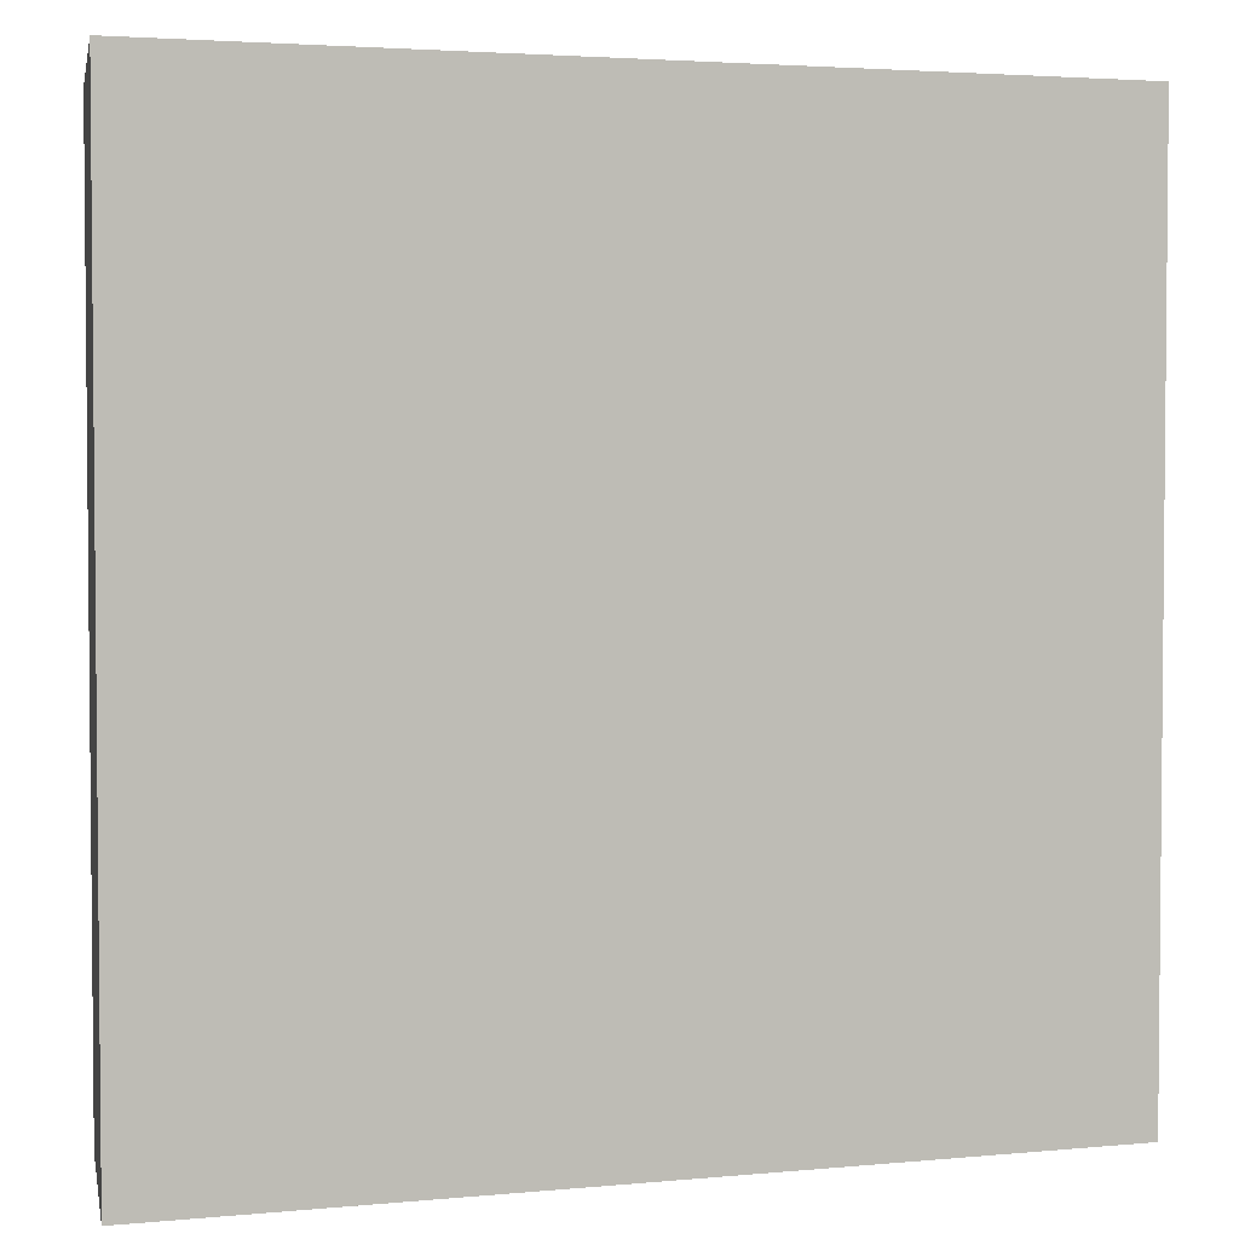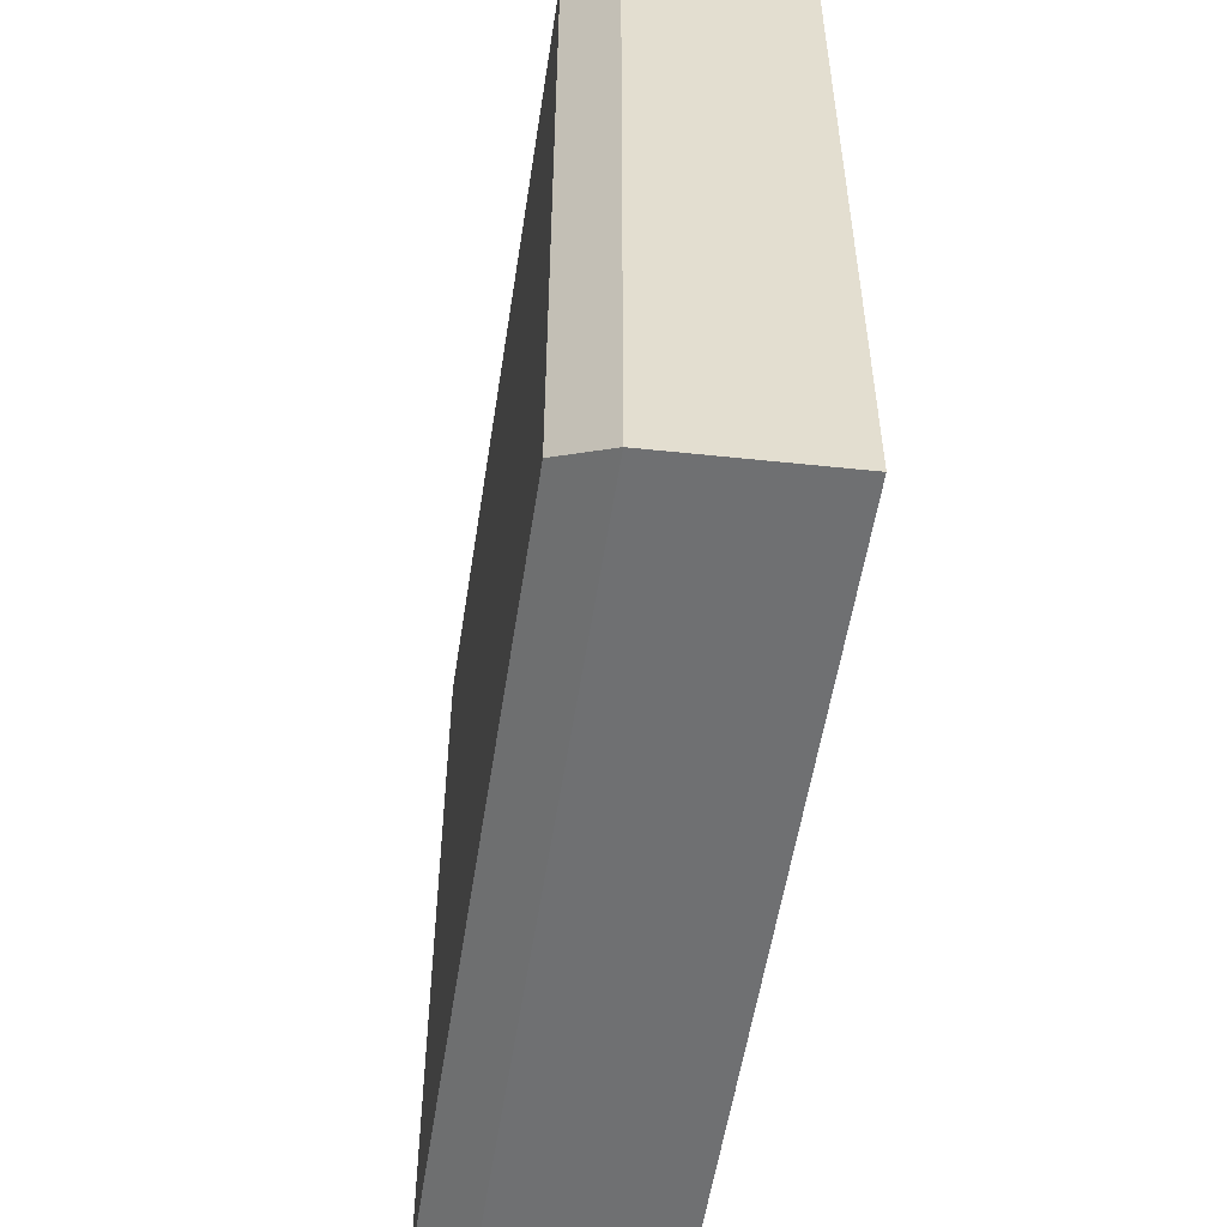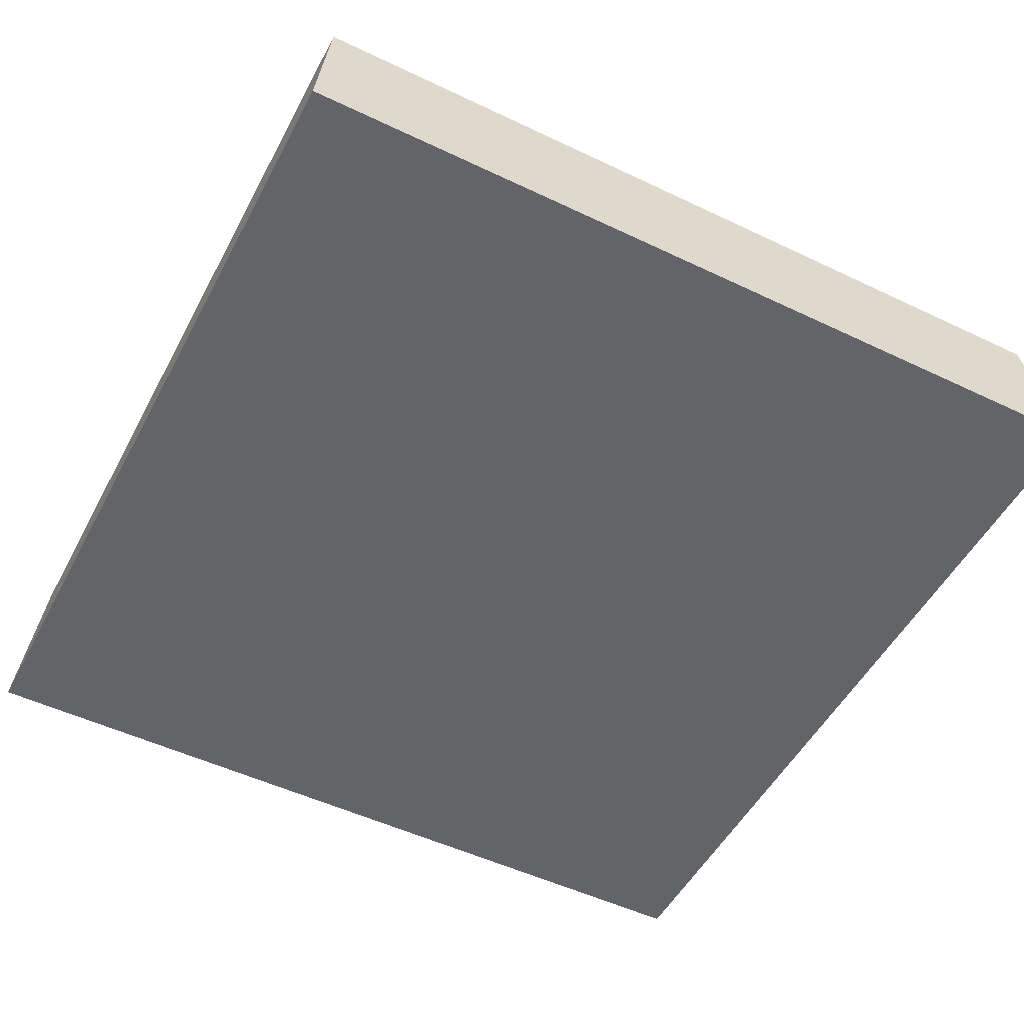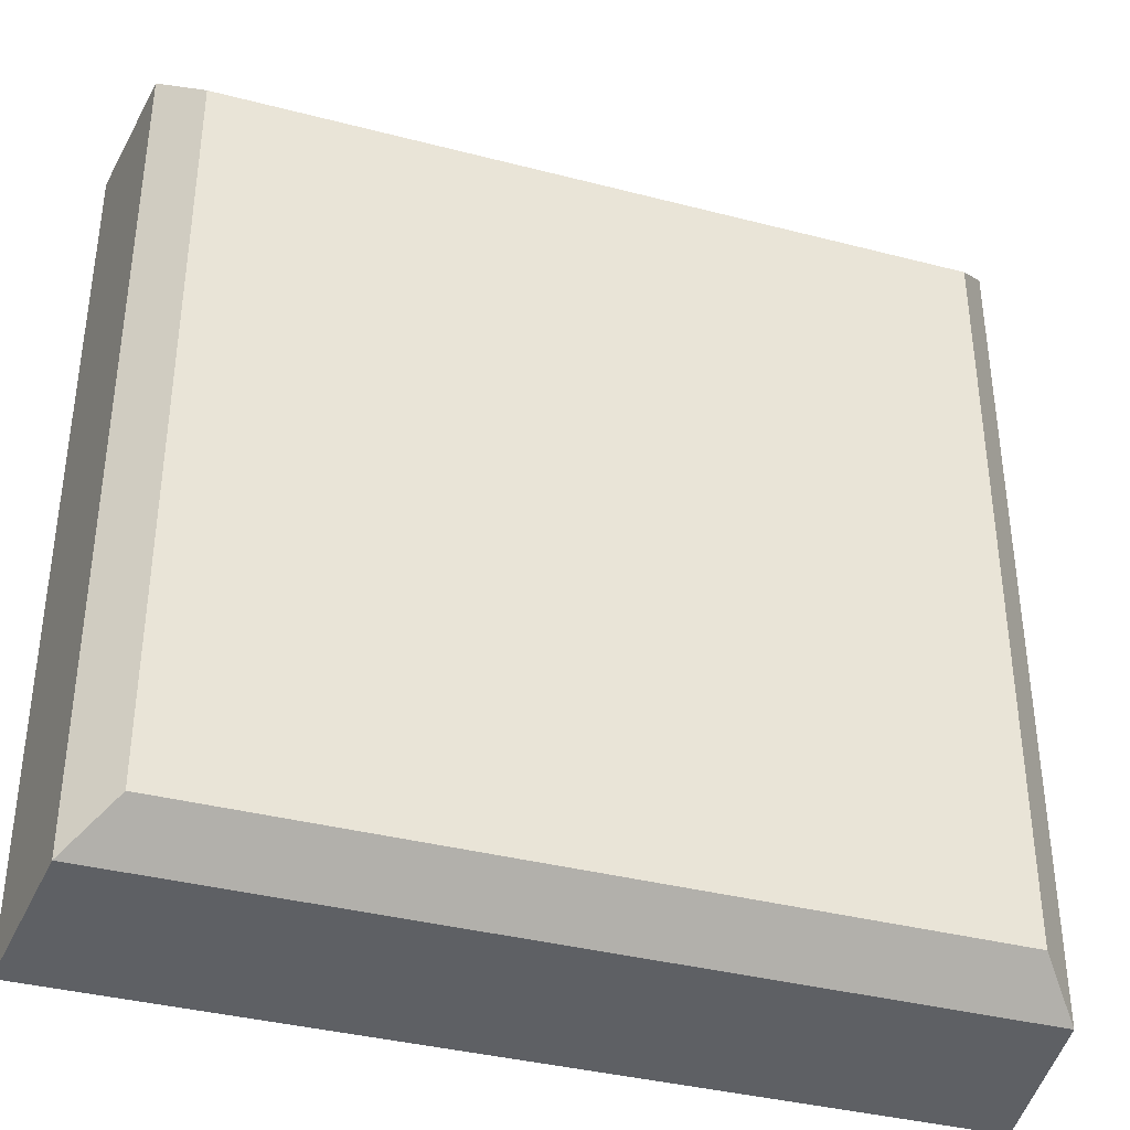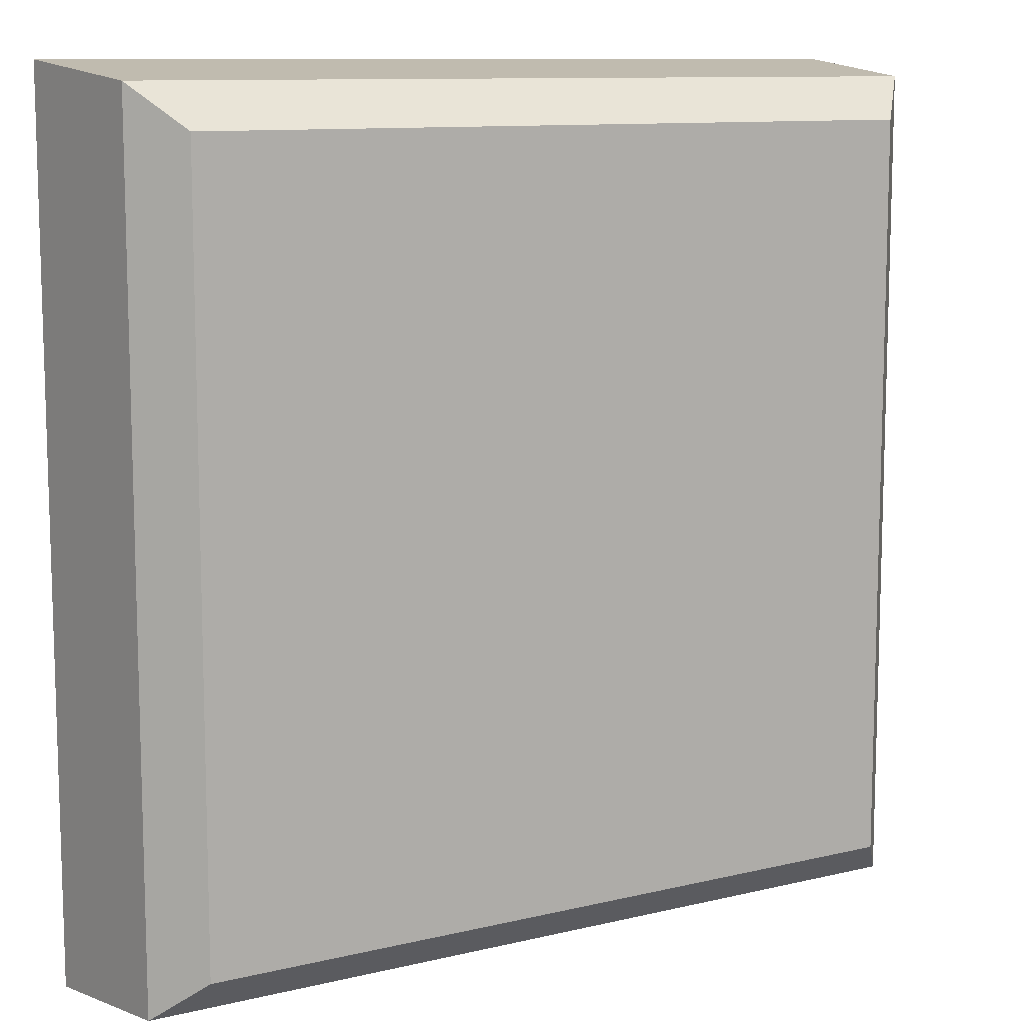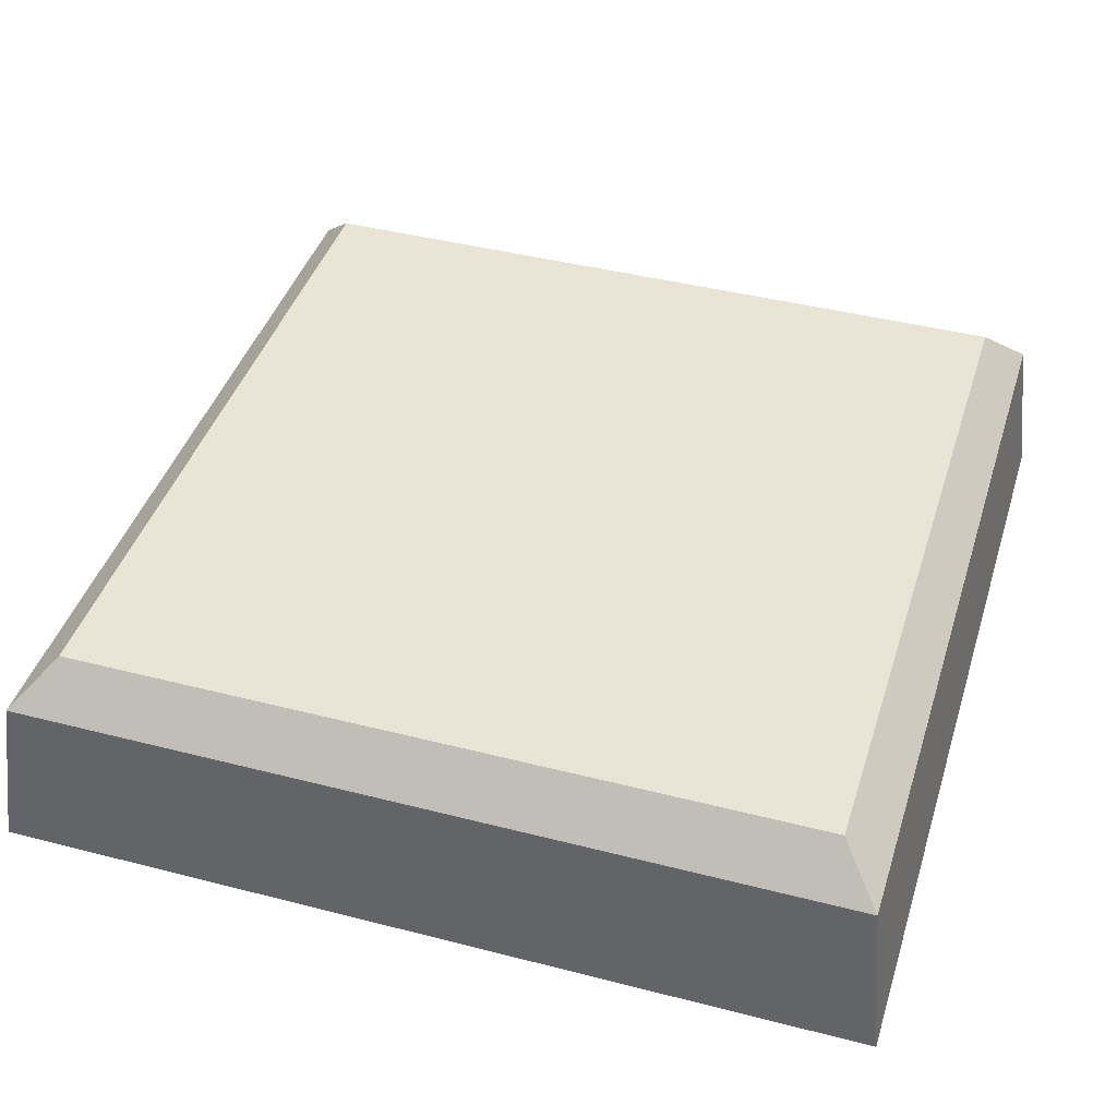
<metadata>
{"format":"obj","ext":"obj","renderer":"f3d","projection":"perspective","resolution":1024,"background":"white","views":[{"elev":3.2,"azim":-18.0,"up":"+Z"},{"elev":-54.7,"azim":-98.7,"up":"+Z"},{"elev":-51.3,"azim":-117.4,"up":"+Y"},{"elev":-37.5,"azim":161.6,"up":"+Z"},{"elev":10.5,"azim":148.9,"up":"+Z"},{"elev":42.4,"azim":-72.9,"up":"+Y"}]}
</metadata>
<code>
o Cube
v 0.7226 0.6387 -2.843
v 0.7978 -0.05746 -2.919
v 0.7226 0.6387 0.7748
v 0.7978 -0.05746 0.8501
v -2.896 0.6387 -2.843
v -2.971 -0.05746 -2.919
v -2.896 0.6387 0.7748
v -2.971 -0.05746 0.8501
v 0.5417 0.8346 0.594
v -2.715 0.8346 0.594
v 0.5417 0.8346 -2.663
v -2.715 0.8346 -2.663
f 4 3 7 8
f 8 7 5 6
f 6 2 4 8
f 2 1 3 4
f 6 5 1 2
f 1 5 12 11
f 7 3 9 10
f 5 7 10 12
f 3 1 11 9
f 11 12 10 9

</code>
